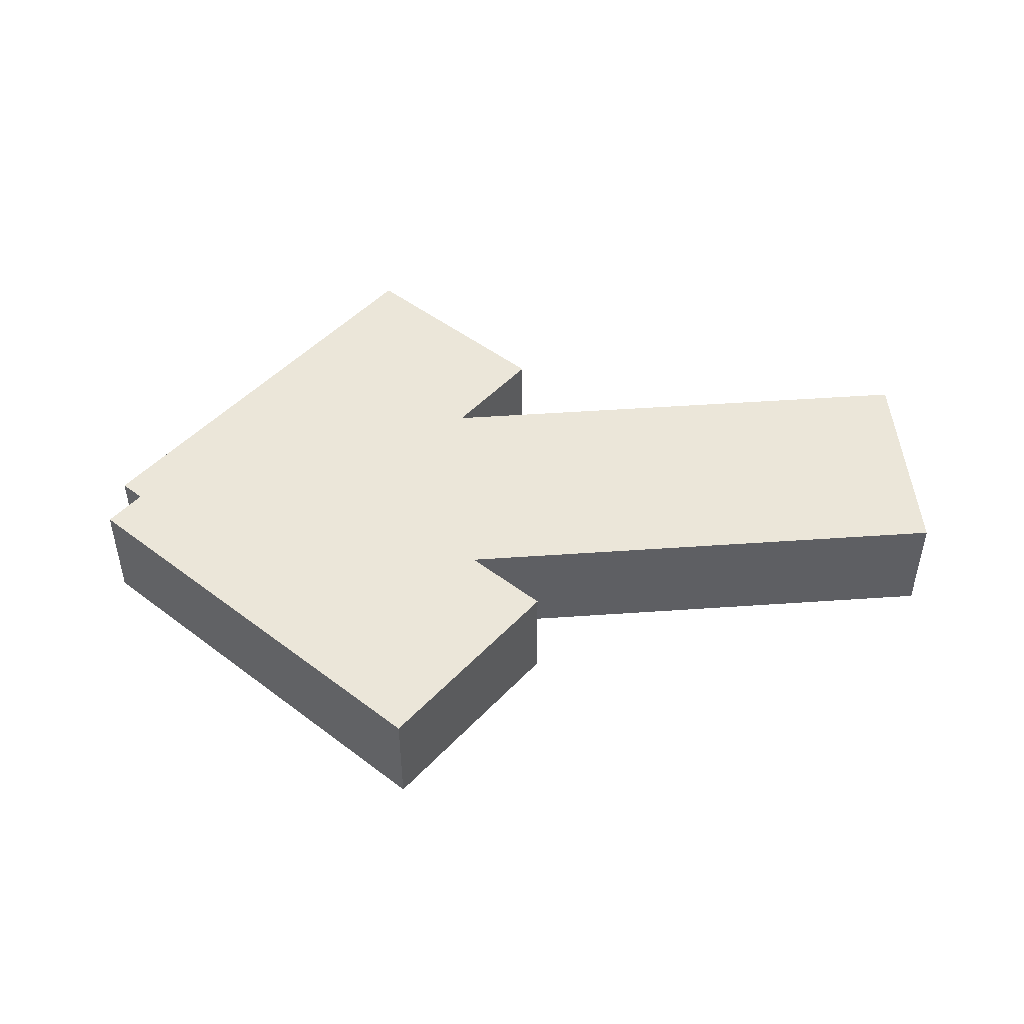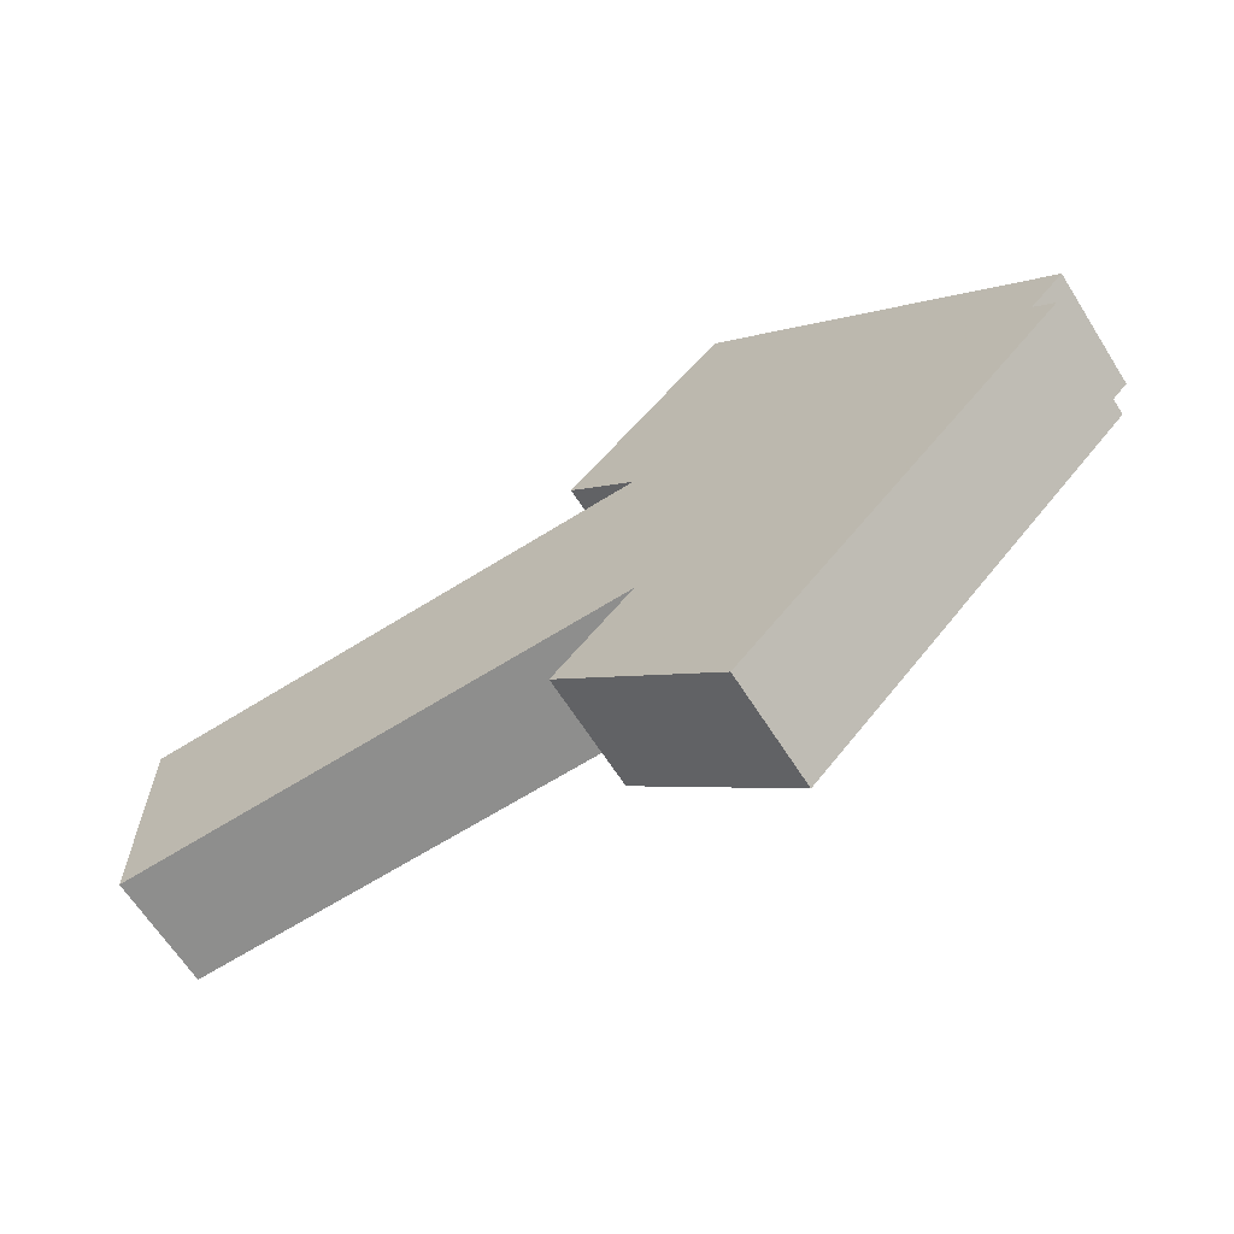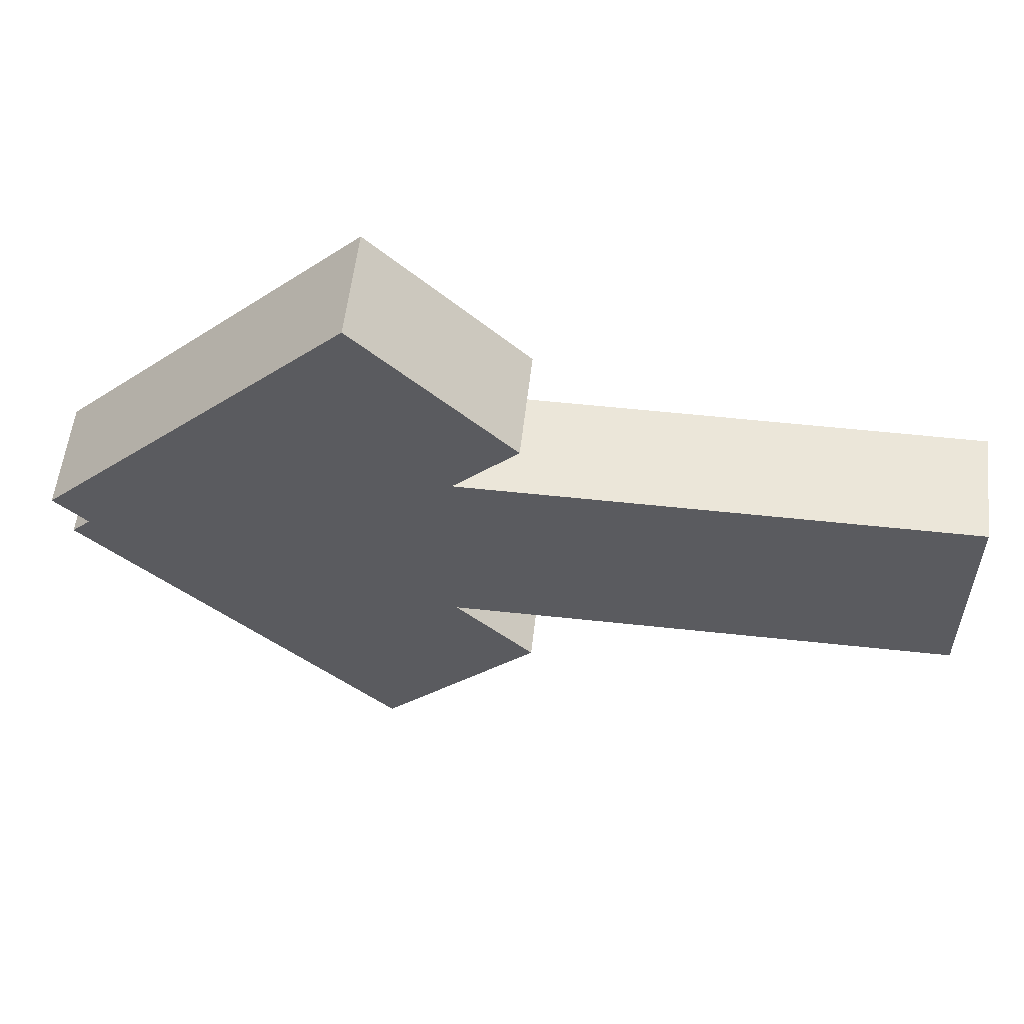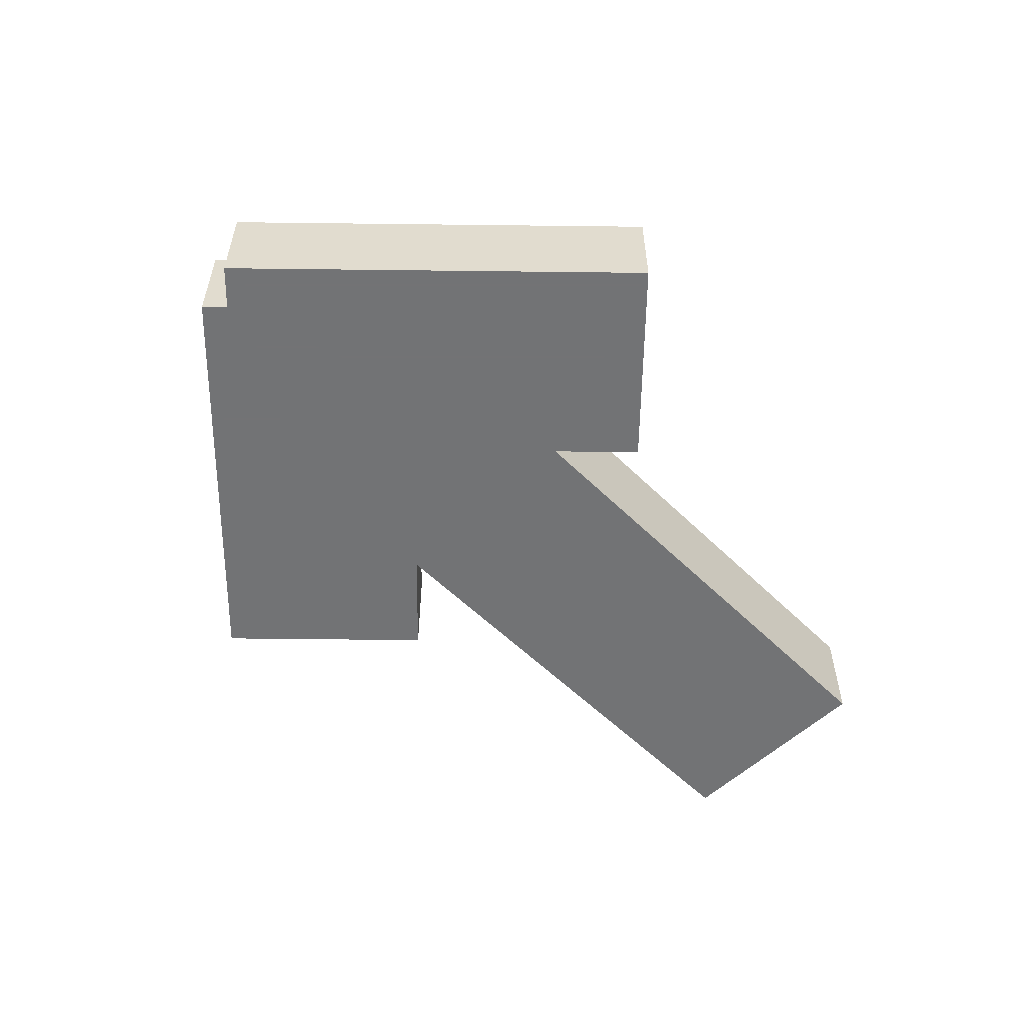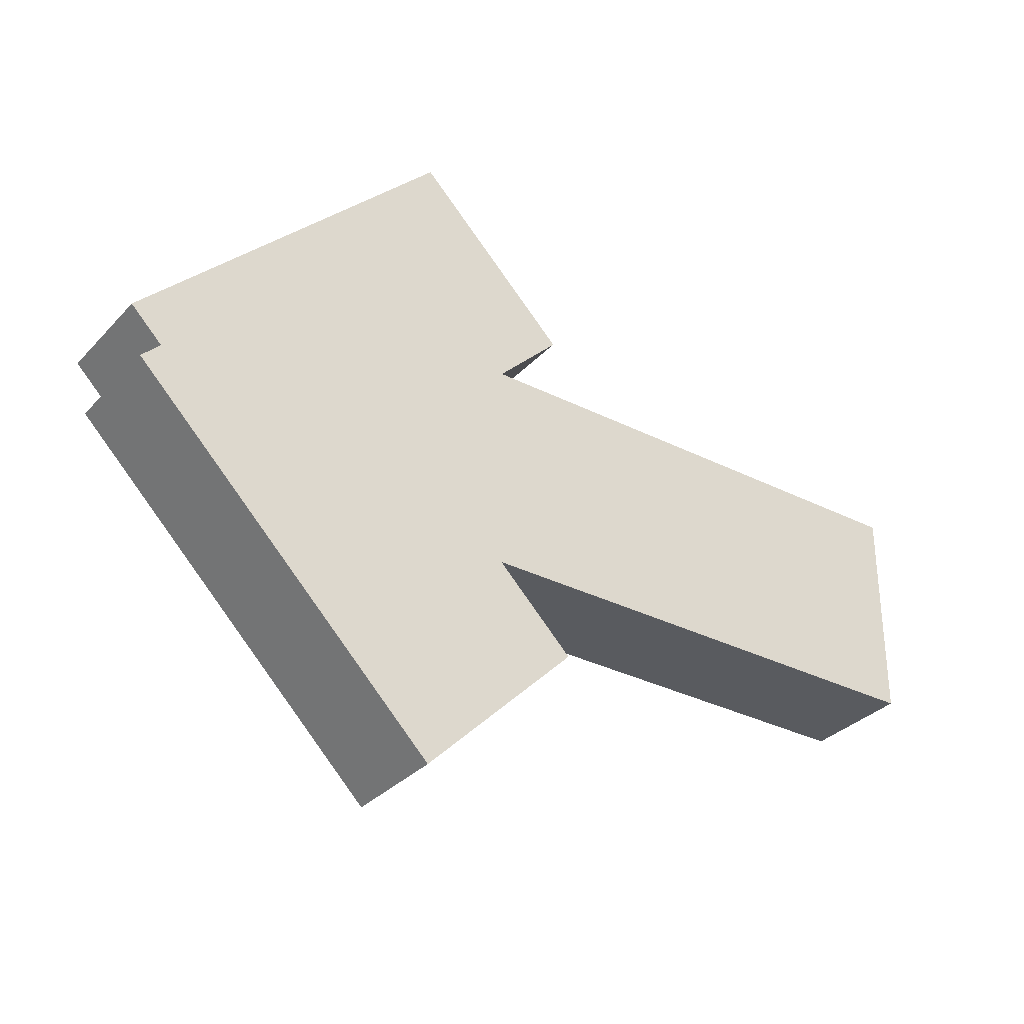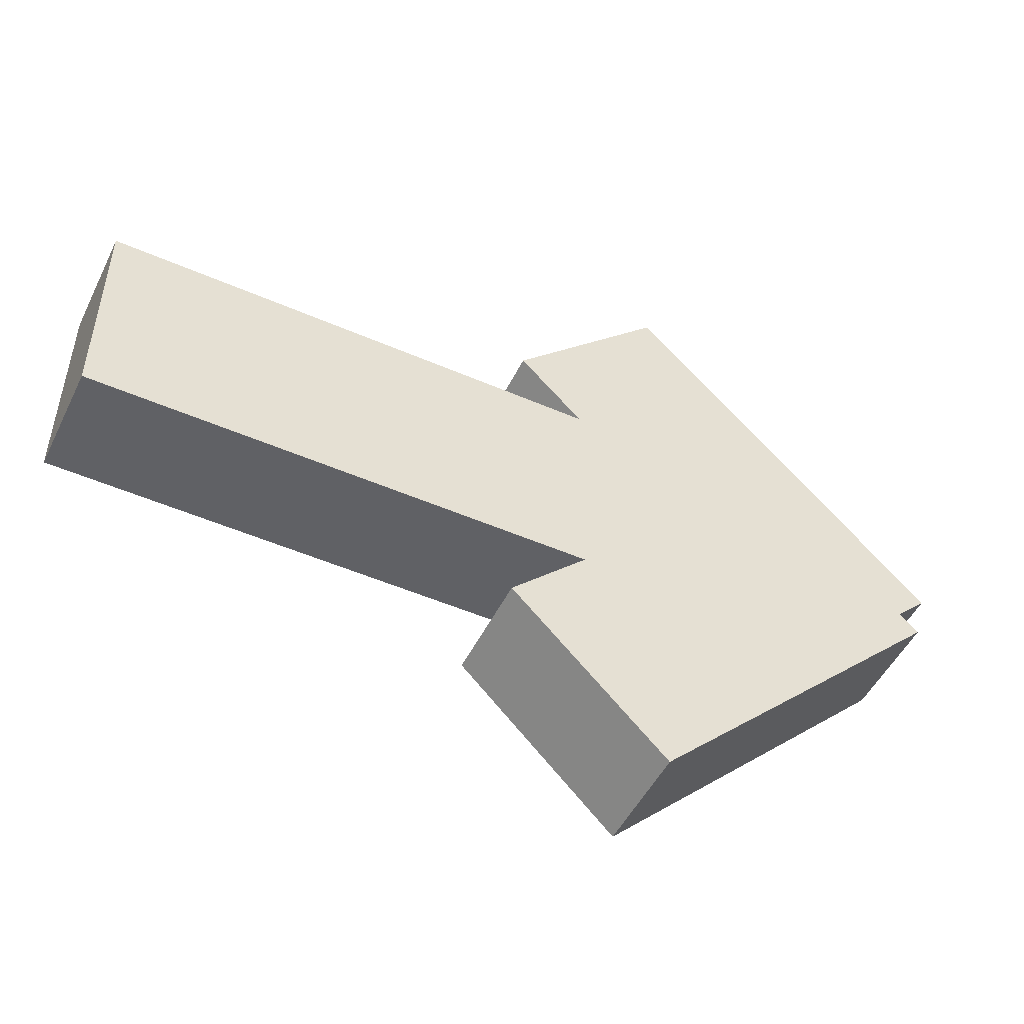
<metadata>
{"format":"obj","ext":"obj","renderer":"f3d","projection":"perspective","resolution":1024,"background":"white","views":[{"elev":47.9,"azim":175.5,"up":"+Z"},{"elev":-64.9,"azim":32.4,"up":"+Y"},{"elev":56.2,"azim":-173.5,"up":"+Y"},{"elev":-55.9,"azim":134.3,"up":"+Z"},{"elev":-32.4,"azim":144.8,"up":"+Y"},{"elev":-49.9,"azim":-25.7,"up":"+Y"}]}
</metadata>
<code>
o obj_0
v 2.121 		-21.29 		0
v 2.121 		-21.29 		1
v 1.95 		-21.12 		0
v 1.95 		-21.12 		1
v 2.243 		-20.83 		1
v 2.243 		-20.83 		0
v -6 		-20 		1
v -6 		-20 		0
v -6 		-22 		0
v -6 		-22 		1
v -0.707 		-24.12 		0
v -2.121 		-22.71 		0
v -1.414 		-22 		0
v -1.414 		-20 		0
v -1.414 		-22 		1
v -2 		-19.41 		0
v -2.121 		-22.71 		1
v -0.586 		-18 		0
v -0.707 		-24.12 		1
v -0.586 		-18 		1
v -2 		-19.41 		1
v -1.414 		-20 		1
g group_0_15277357
f 1 11 3
f 7 8 9
f 7 9 10
f 4 3 6
f 4 6 5
f 12 13 11
f 13 3 11
f 13 14 3
f 2 1 3
f 2 3 4
f 15 13 12
f 15 12 17
f 17 19 15
f 2 4 19
f 17 12 11
f 17 11 19
f 21 22 20
f 22 4 20
f 5 20 4
f 15 19 4
f 21 16 14
f 21 14 22
f 16 18 14
f 6 3 18
f 10 9 13
f 10 13 15
f 20 18 16
f 20 16 21
f 7 10 22
f 10 15 22
f 15 4 22
f 22 14 8
f 22 8 7
f 20 5 18
f 6 18 5
f 8 14 9
f 13 9 14
f 14 18 3
f 11 1 19
f 2 19 1

</code>
